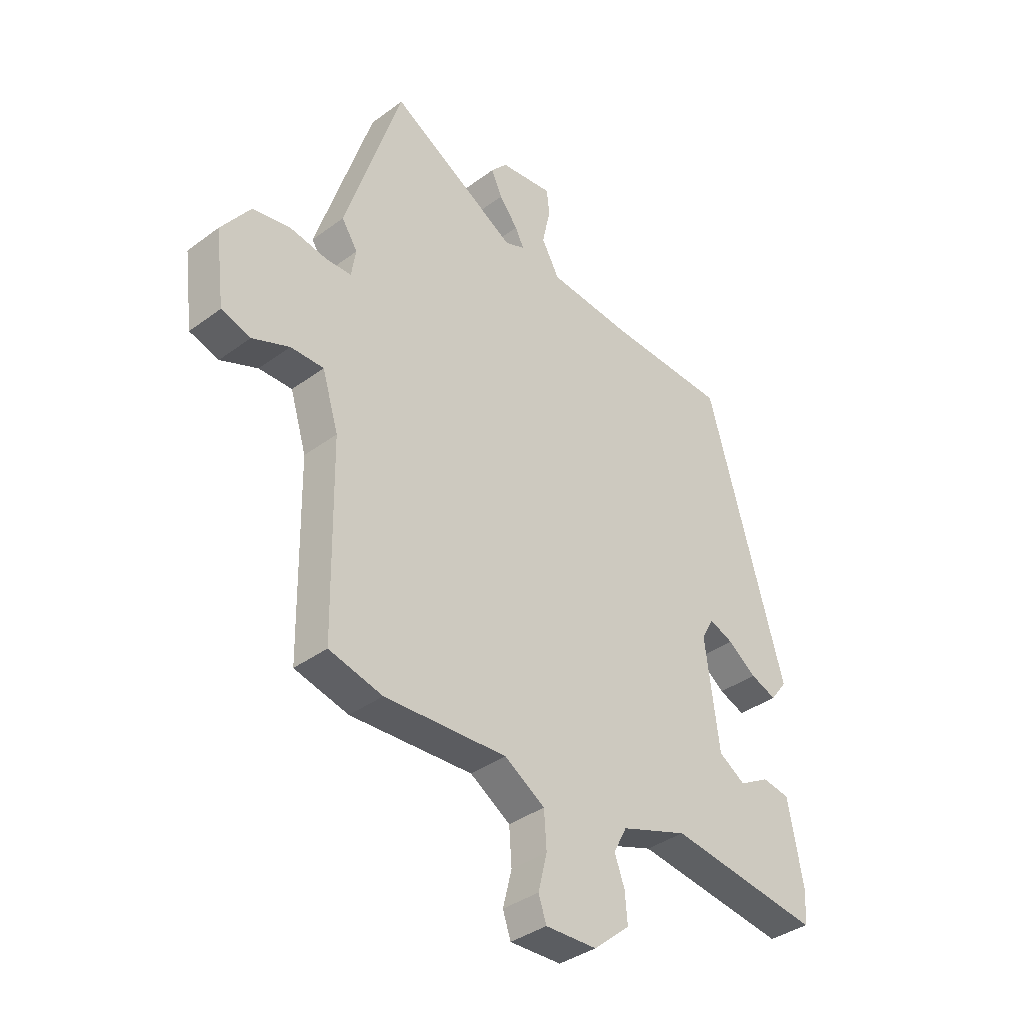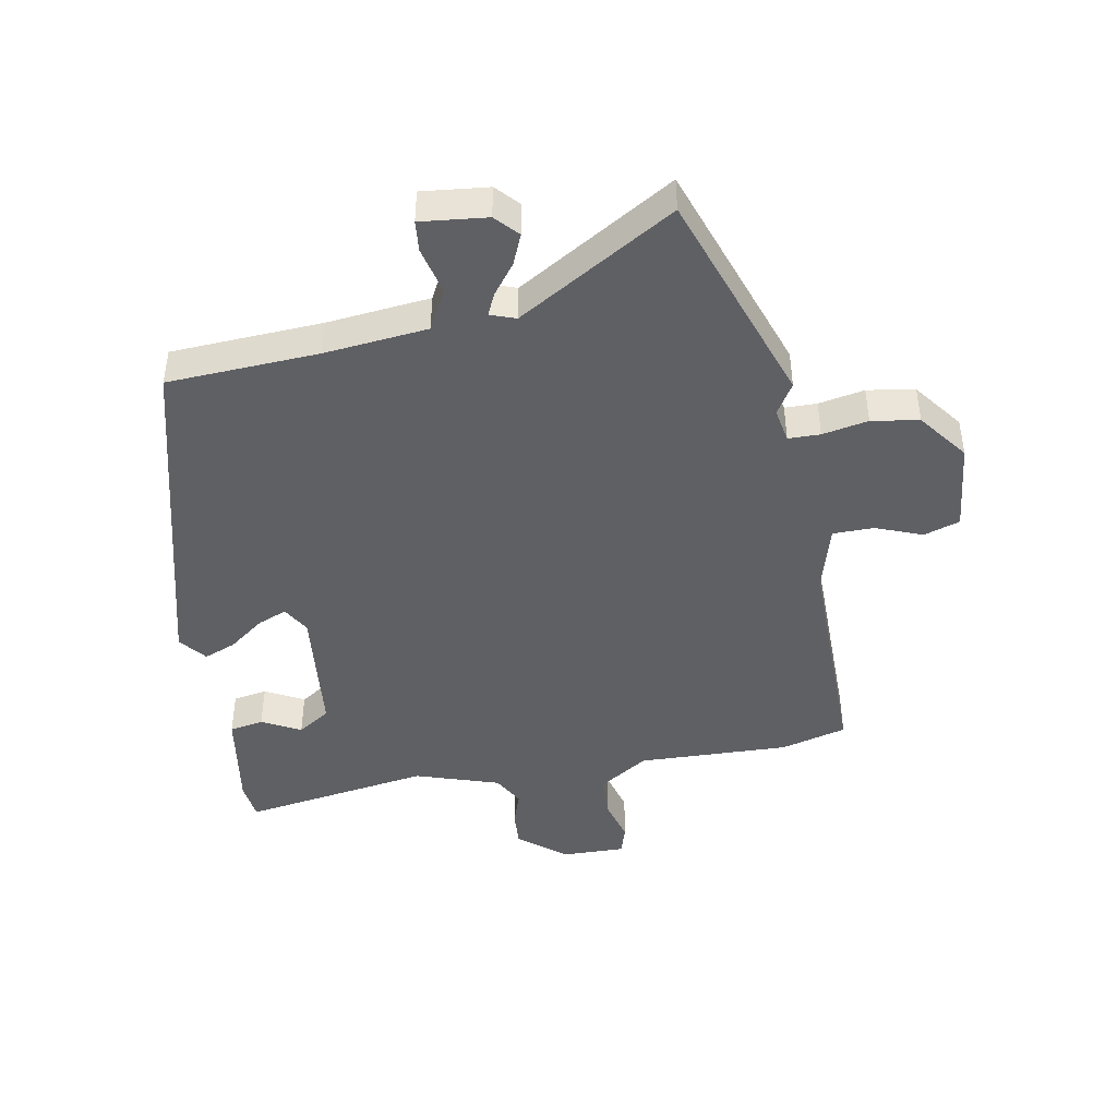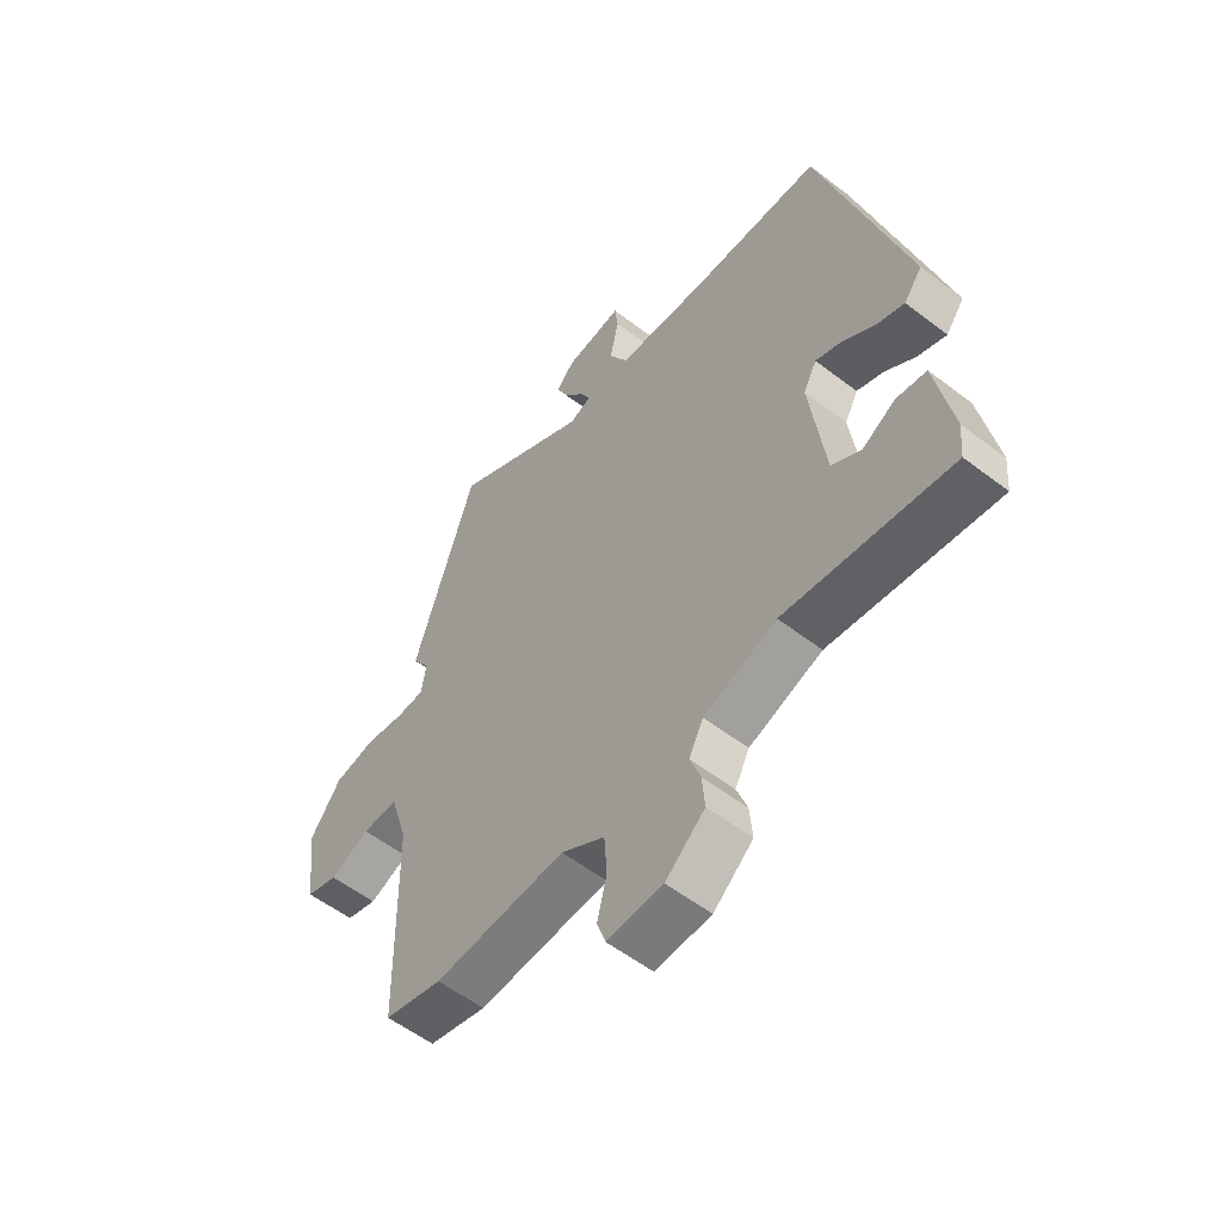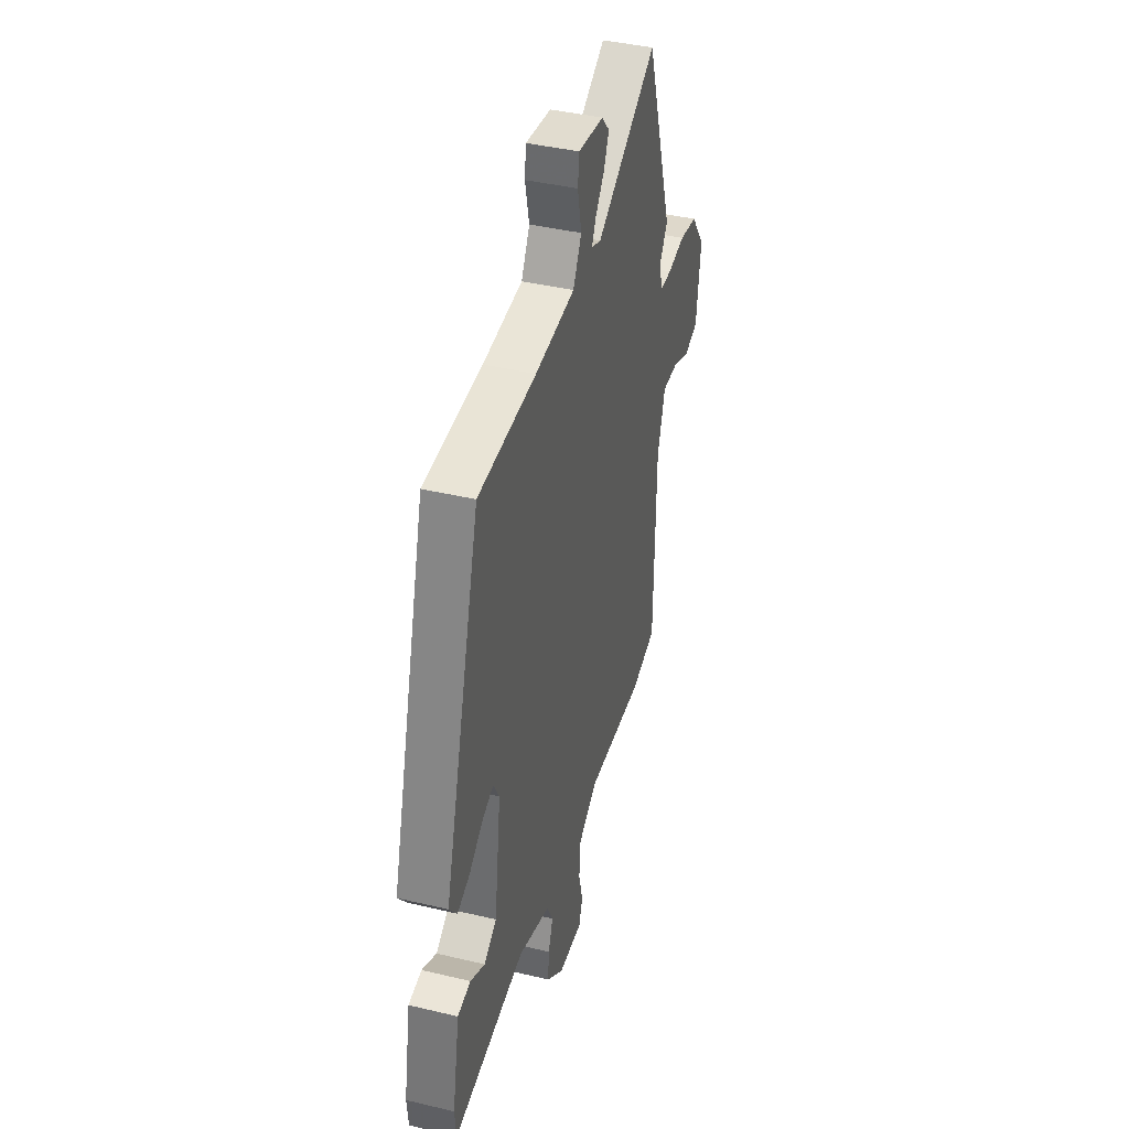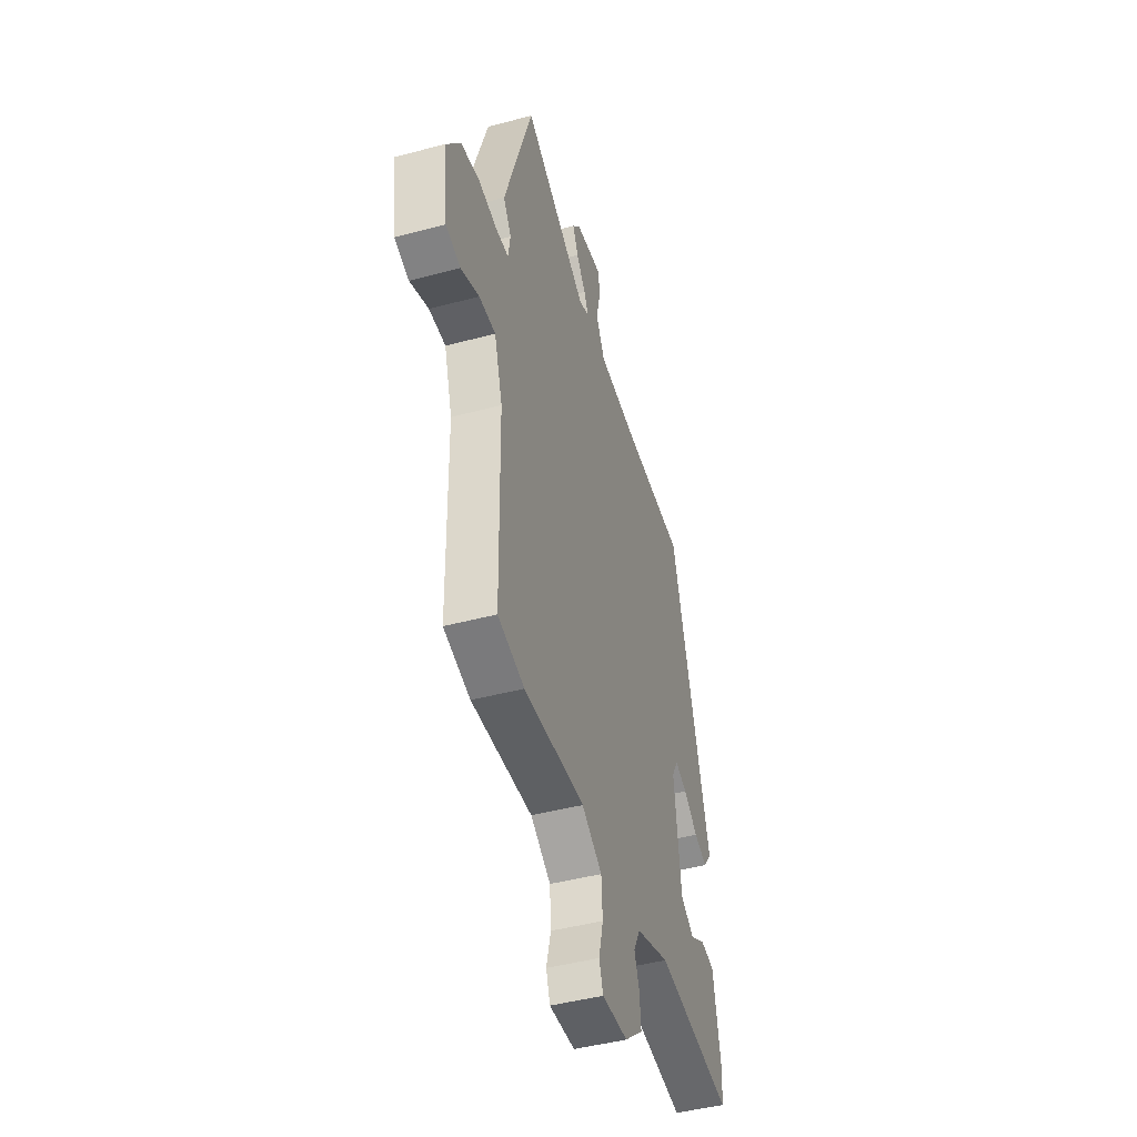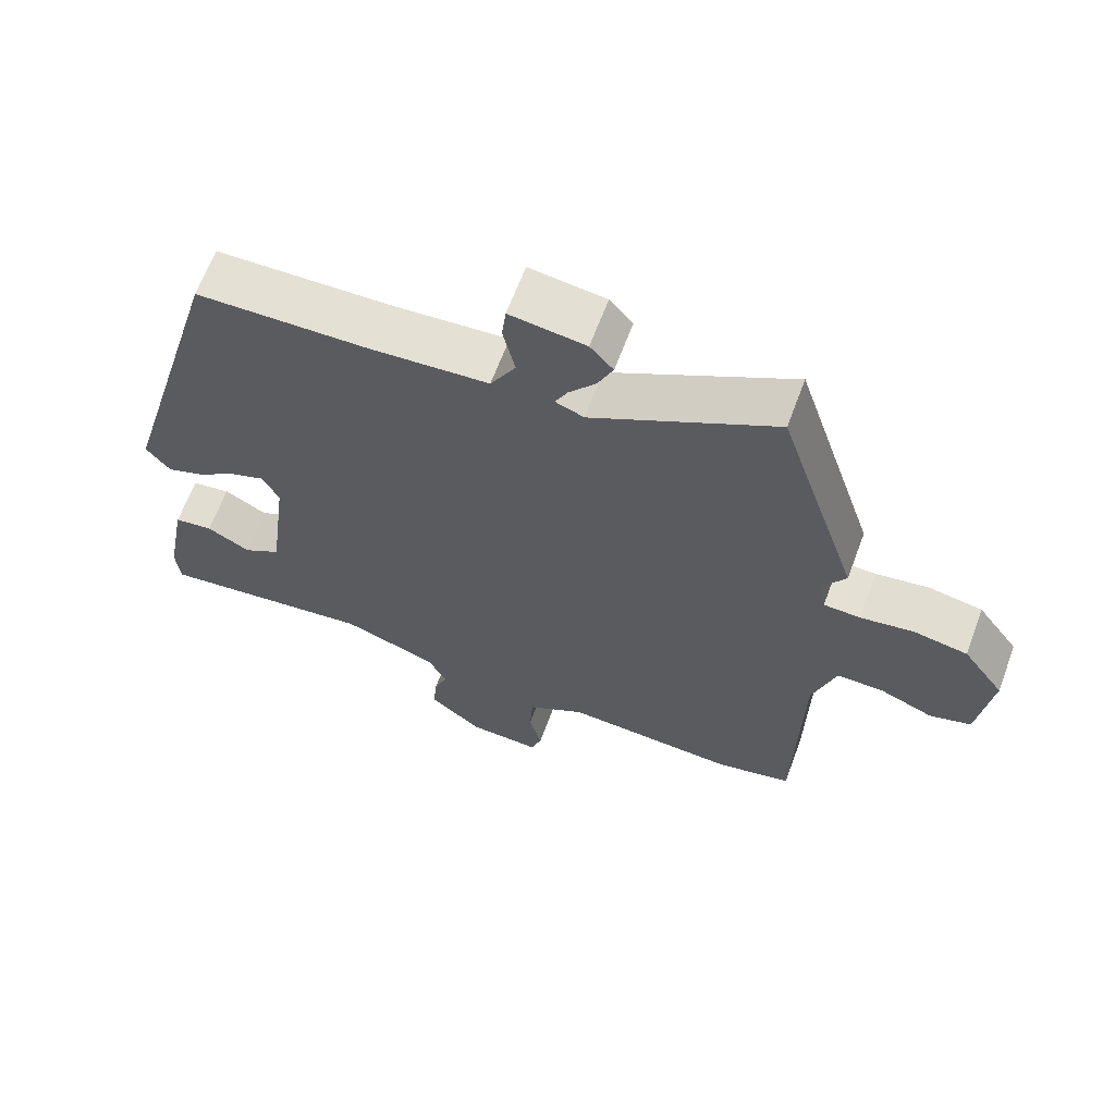
<metadata>
{"format":"obj","ext":"obj","renderer":"f3d","projection":"perspective","resolution":1024,"background":"white","views":[{"elev":-37.5,"azim":133.4,"up":"+Z"},{"elev":-44.2,"azim":11.6,"up":"+Y"},{"elev":-56.2,"azim":-128.7,"up":"+Z"},{"elev":40.9,"azim":-73.8,"up":"+Z"},{"elev":-45.3,"azim":107.1,"up":"+Z"},{"elev":65.3,"azim":20.5,"up":"+Z"}]}
</metadata>
<code>
v 0.539 0.07 -0.49
v 0.431 0.07 -0.517
v 0.184 0.07 -0.504
v 0.102 0.07 -0.555
v 0.097 0.07 -0.628
v 0.115 0.07 -0.7
v 0.099 0.07 -0.747
v -0.005 0.07 -0.743
v -0.079 0.07 -0.68
v -0.074 0.07 -0.62
v -0.054 0.07 -0.565
v -0.081 0.07 -0.513
v -0.217 0.07 -0.465
v -0.526 0.07 -0.507
v -0.532 0.07 -0.443
v -0.501 0.07 -0.276
v -0.445 0.07 -0.267
v -0.383 0.07 -0.302
v -0.329 0.07 -0.268
v -0.301 0.07 -0.051
v -0.326 0.07 -0.005
v -0.375 0.07 -0.024
v -0.433 0.07 -0.066
v -0.486 0.07 -0.086
v -0.52 0.07 -0.041
v -0.362 0.07 0.514
v -0.115 0.07 0.522
v 0.054 0.07 0.536
v 0.09 0.07 0.601
v 0.073 0.07 0.679
v 0.079 0.07 0.73
v 0.187 0.07 0.716
v 0.22 0.07 0.678
v 0.198 0.07 0.629
v 0.16 0.07 0.581
v 0.142 0.07 0.545
v 0.183 0.07 0.529
v 0.443 0.07 0.677
v 0.558 0.07 0.32
v 0.526 0.07 0.27
v 0.535 0.07 0.214
v 0.587 0.07 0.212
v 0.662 0.07 0.225
v 0.739 0.07 0.211
v 0.798 0.07 0.129
v 0.779 0.07 -0.019
v 0.72 0.07 -0.037
v 0.645 0.07 -0.006
v 0.578 0.07 -0.005
v 0.545 0.07 -0.113
v 0.539 0 -0.49
v 0.431 0 -0.517
v 0.184 0 -0.504
v 0.102 0 -0.555
v 0.097 0 -0.628
v 0.115 0 -0.7
v 0.099 0 -0.747
v -0.005 0 -0.743
v -0.079 0 -0.68
v -0.074 0 -0.62
v -0.054 0 -0.565
v -0.081 0 -0.513
v -0.217 0 -0.465
v -0.526 0 -0.507
v -0.532 0 -0.443
v -0.501 0 -0.276
v -0.445 0 -0.267
v -0.383 0 -0.302
v -0.329 0 -0.268
v -0.301 0 -0.051
v -0.326 0 -0.005
v -0.375 0 -0.024
v -0.433 0 -0.066
v -0.486 0 -0.086
v -0.52 0 -0.041
v -0.362 0 0.514
v -0.115 0 0.522
v 0.054 0 0.536
v 0.09 0 0.601
v 0.073 0 0.679
v 0.079 0 0.73
v 0.187 0 0.716
v 0.22 0 0.678
v 0.198 0 0.629
v 0.16 0 0.581
v 0.142 0 0.545
v 0.183 0 0.529
v 0.443 0 0.677
v 0.558 0 0.32
v 0.526 0 0.27
v 0.535 0 0.214
v 0.587 0 0.212
v 0.662 0 0.225
v 0.739 0 0.211
v 0.798 0 0.129
v 0.779 0 -0.019
v 0.72 0 -0.037
v 0.645 0 -0.006
v 0.578 0 -0.005
v 0.545 0 -0.113
f 45 46 47 48
f 45 48 49
f 42 43 44 45
f 41 42 45 49
f 37 38 39 40
f 36 37 40 41
f 32 33 34 35
f 32 35 36
f 29 30 31 32
f 28 29 32 36
f 24 25 26 27
f 22 23 24 27
f 21 22 27 28
f 20 21 28 36
f 15 16 17 18
f 13 14 15 18
f 12 13 18 19
f 8 9 10 11
f 6 7 8 11
f 5 6 11 12
f 4 5 12 19
f 50 1 2 3
f 36 41 49 50
f 19 20 36 50
f 3 4 19 50
f 98 97 96 95
f 99 98 95
f 95 94 93 92
f 99 95 92 91
f 90 89 88 87
f 91 90 87 86
f 85 84 83 82
f 86 85 82
f 82 81 80 79
f 86 82 79 78
f 77 76 75 74
f 77 74 73 72
f 78 77 72 71
f 86 78 71 70
f 68 67 66 65
f 68 65 64 63
f 69 68 63 62
f 61 60 59 58
f 61 58 57 56
f 62 61 56 55
f 69 62 55 54
f 53 52 51 100
f 100 99 91 86
f 100 86 70 69
f 100 69 54 53
f 1 51 52 2
f 2 52 53 3
f 3 53 54 4
f 4 54 55 5
f 5 55 56 6
f 6 56 57 7
f 7 57 58 8
f 8 58 59 9
f 9 59 60 10
f 10 60 61 11
f 11 61 62 12
f 12 62 63 13
f 13 63 64 14
f 14 64 65 15
f 15 65 66 16
f 16 66 67 17
f 17 67 68 18
f 18 68 69 19
f 19 69 70 20
f 20 70 71 21
f 21 71 72 22
f 22 72 73 23
f 23 73 74 24
f 24 74 75 25
f 25 75 76 26
f 26 76 77 27
f 27 77 78 28
f 28 78 79 29
f 29 79 80 30
f 30 80 81 31
f 31 81 82 32
f 32 82 83 33
f 33 83 84 34
f 34 84 85 35
f 35 85 86 36
f 36 86 87 37
f 37 87 88 38
f 38 88 89 39
f 39 89 90 40
f 40 90 91 41
f 41 91 92 42
f 42 92 93 43
f 43 93 94 44
f 44 94 95 45
f 45 95 96 46
f 46 96 97 47
f 47 97 98 48
f 48 98 99 49
f 49 99 100 50
f 50 100 51 1

</code>
